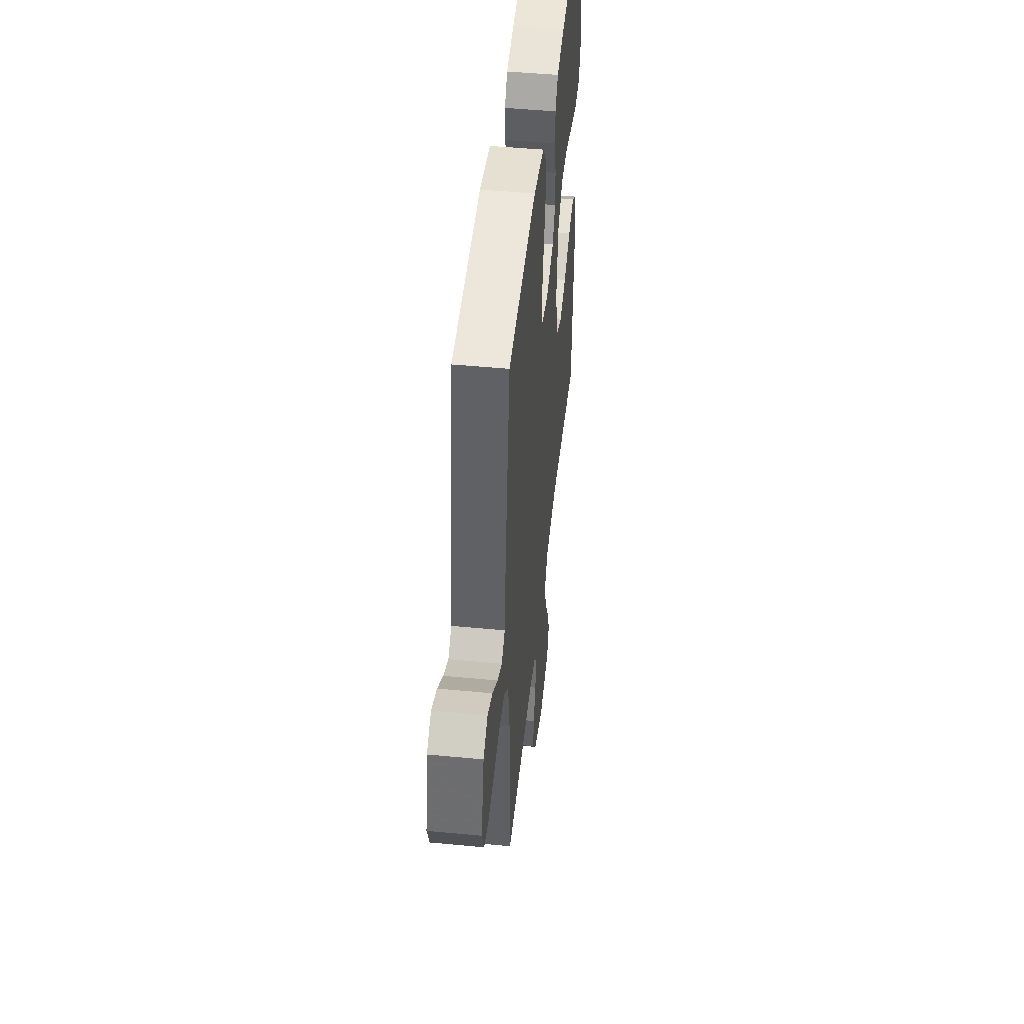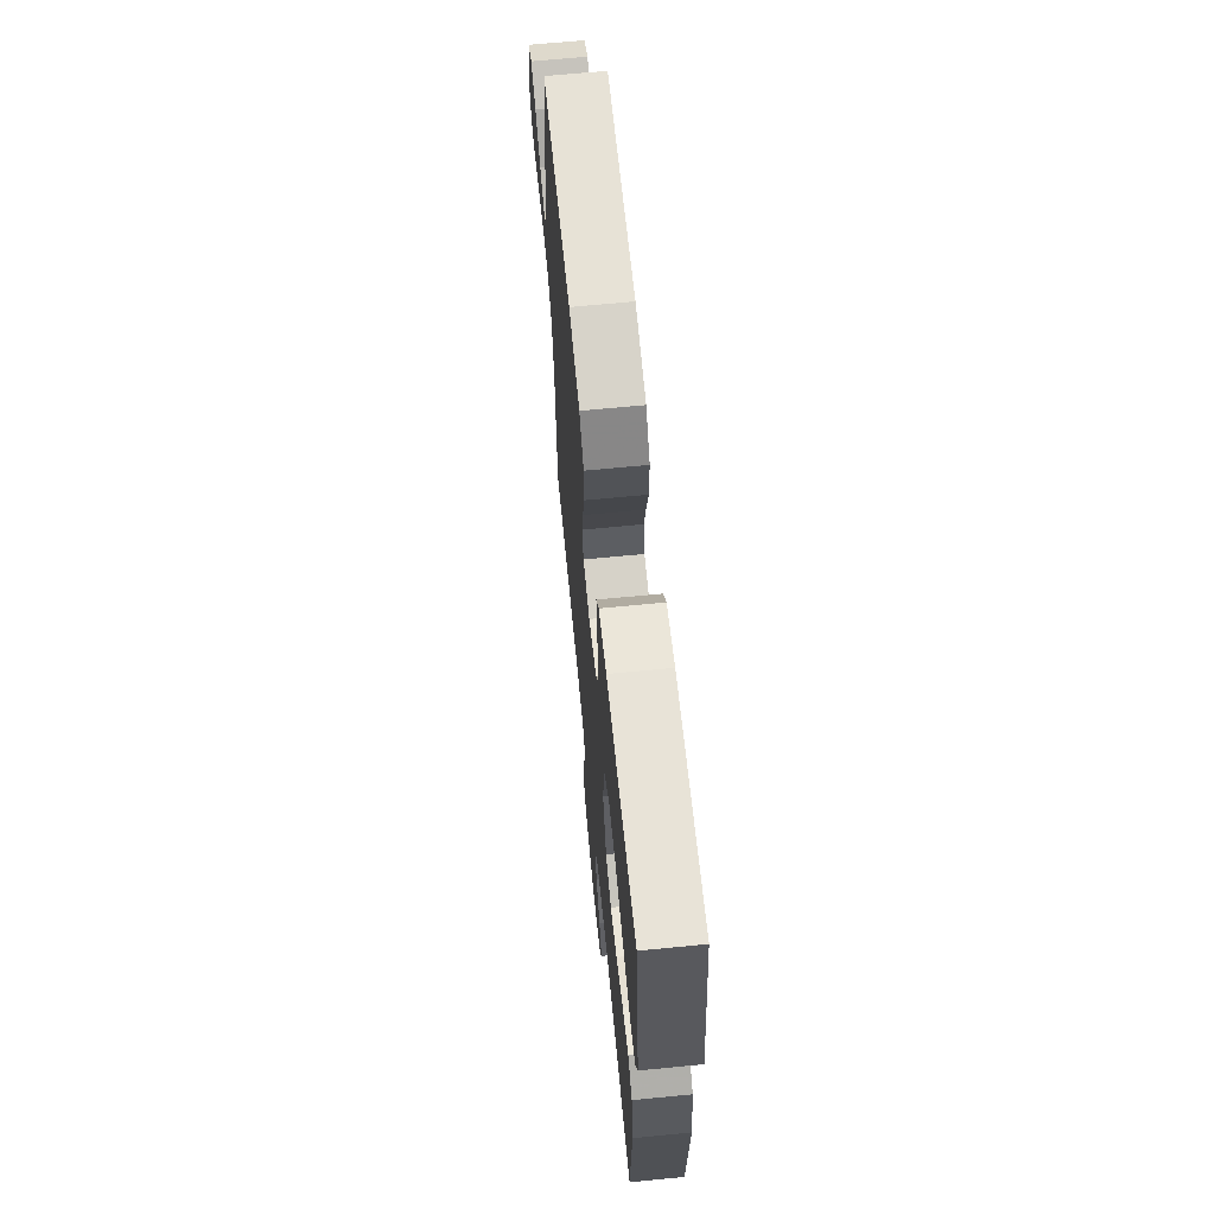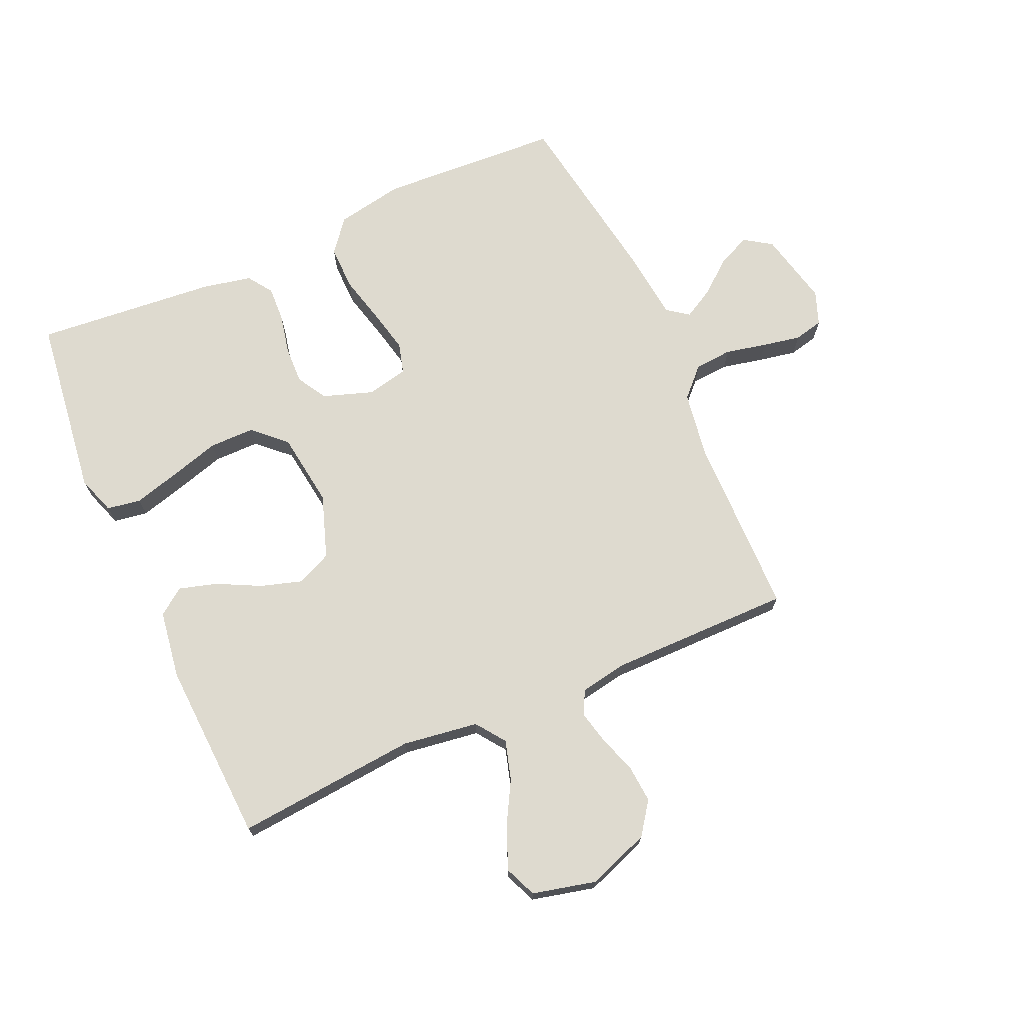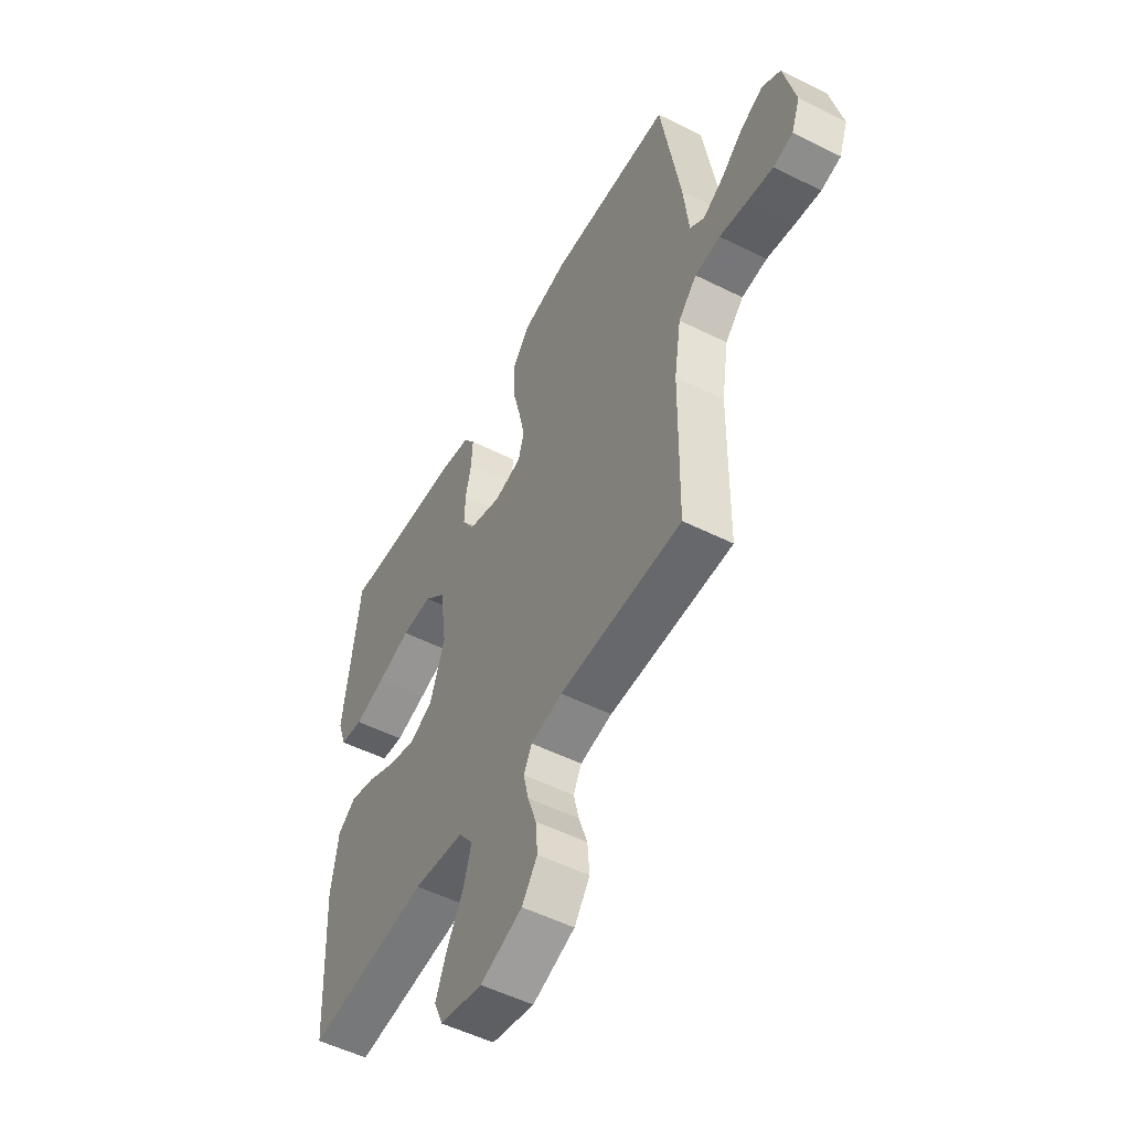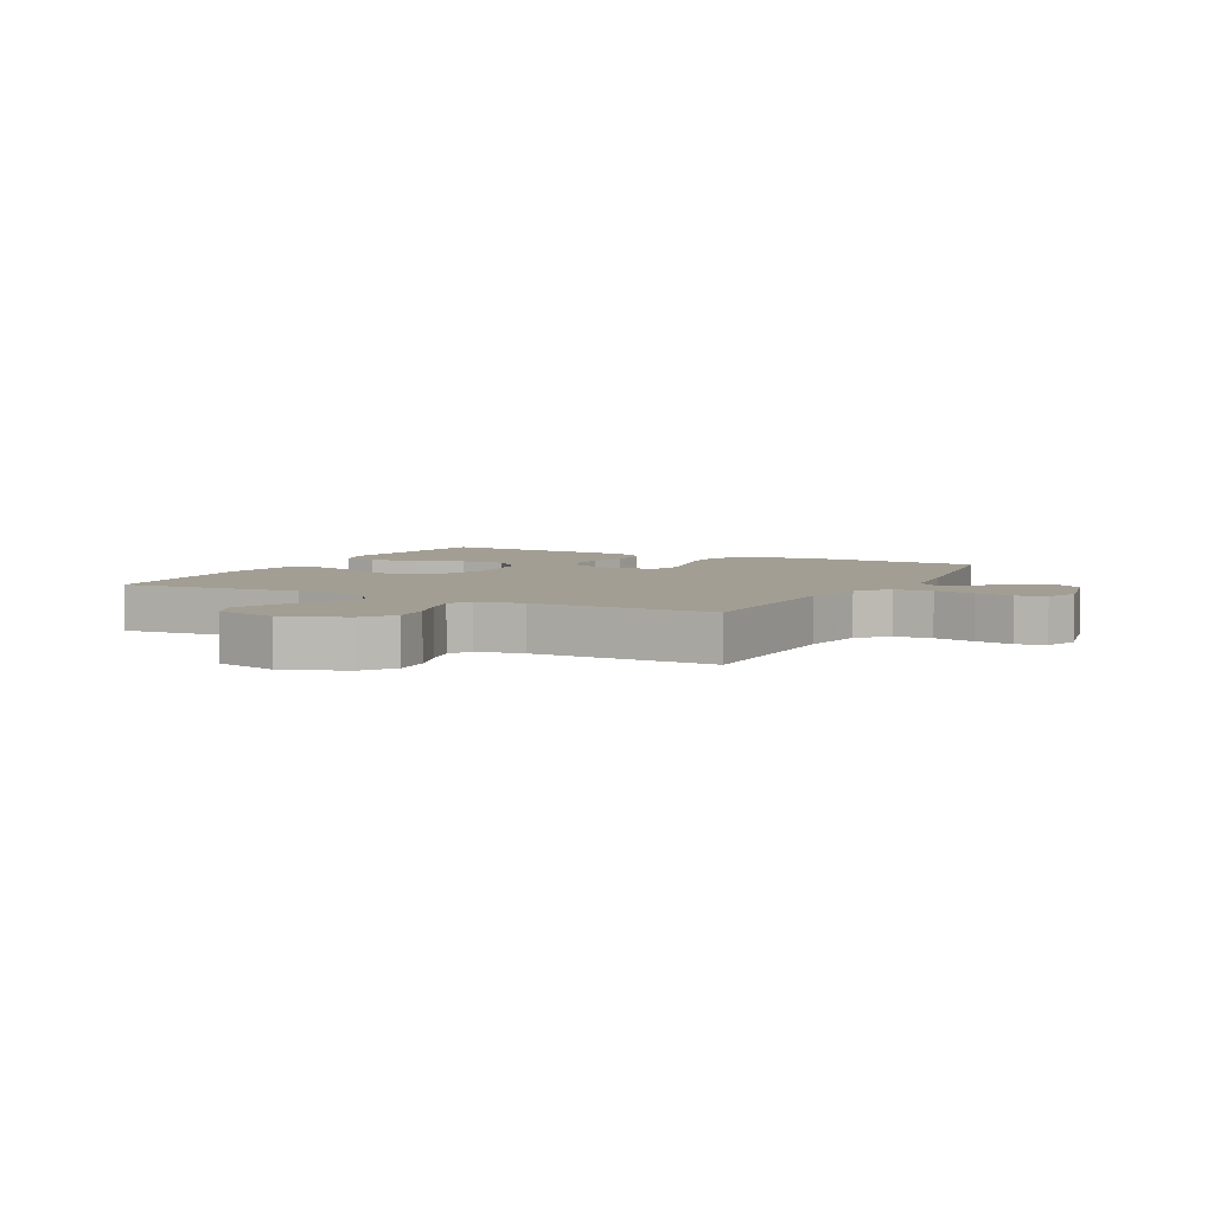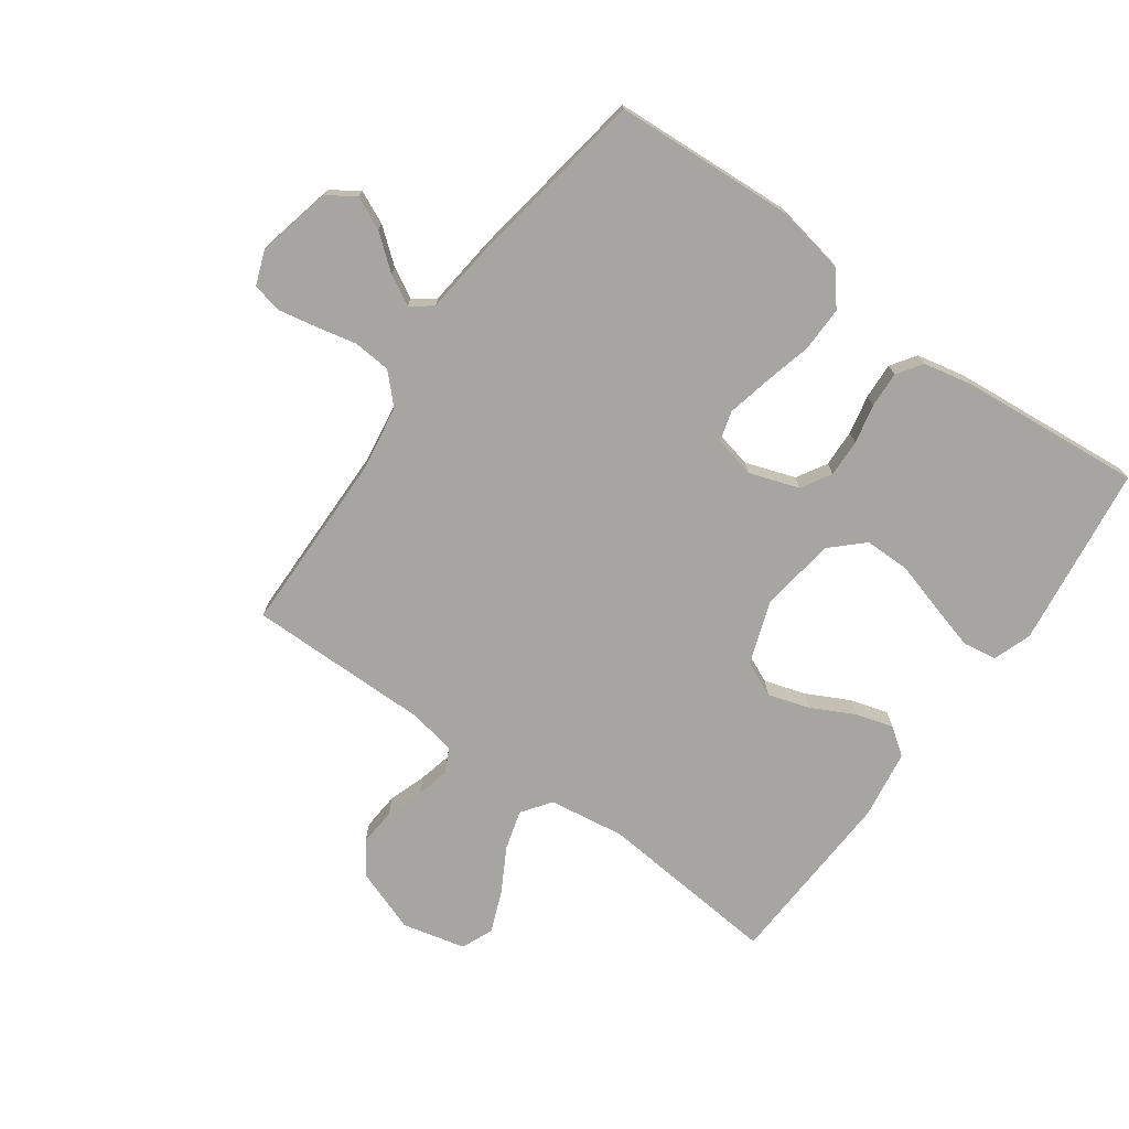
<metadata>
{"format":"obj","ext":"obj","renderer":"f3d","projection":"perspective","resolution":1024,"background":"white","views":[{"elev":48.0,"azim":-83.9,"up":"+Z"},{"elev":66.4,"azim":84.4,"up":"+Z"},{"elev":71.0,"azim":156.0,"up":"+Y"},{"elev":-52.7,"azim":-118.2,"up":"+Z"},{"elev":5.1,"azim":-152.5,"up":"+Y"},{"elev":-73.8,"azim":-35.6,"up":"+Y"}]}
</metadata>
<code>
v -0.5 0.07 0.5
v -0.2 0.07 0.517
v -0.088 0.07 0.496
v -0.045 0.07 0.442
v -0.046 0.07 0.368
v -0.066 0.07 0.289
v -0.082 0.07 0.217
v -0.068 0.07 0.167
v 0 0.07 0.152
v 0.082 0.07 0.18
v 0.111 0.07 0.229
v 0.109 0.07 0.291
v 0.095 0.07 0.356
v 0.092 0.07 0.415
v 0.12 0.07 0.456
v 0.2 0.07 0.473
v 0.5 0.07 0.5
v 0.539 0.07 0.2
v 0.517 0.07 0.137
v 0.461 0.07 0.128
v 0.385 0.07 0.149
v 0.303 0.07 0.173
v 0.228 0.07 0.173
v 0.176 0.07 0.124
v 0.159 0.07 0
v 0.195 0.07 -0.104
v 0.253 0.07 -0.13
v 0.321 0.07 -0.109
v 0.392 0.07 -0.073
v 0.454 0.07 -0.055
v 0.498 0.07 -0.087
v 0.515 0.07 -0.2
v 0.5 0.07 -0.5
v 0.2 0.07 -0.473
v 0.075 0.07 -0.491
v 0.04 0.07 -0.539
v 0.059 0.07 -0.604
v 0.099 0.07 -0.676
v 0.126 0.07 -0.744
v 0.104 0.07 -0.796
v 0 0.07 -0.821
v -0.103 0.07 -0.784
v -0.141 0.07 -0.731
v -0.136 0.07 -0.669
v -0.115 0.07 -0.607
v -0.102 0.07 -0.552
v -0.122 0.07 -0.513
v -0.2 0.07 -0.499
v -0.5 0.07 -0.5
v -0.504 0.07 -0.2
v -0.521 0.07 -0.091
v -0.566 0.07 -0.045
v -0.628 0.07 -0.04
v -0.696 0.07 -0.055
v -0.759 0.07 -0.067
v -0.807 0.07 -0.056
v -0.828 0.07 0
v -0.8 0.07 0.123
v -0.755 0.07 0.153
v -0.701 0.07 0.128
v -0.645 0.07 0.083
v -0.596 0.07 0.056
v -0.561 0.07 0.082
v -0.548 0.07 0.2
v -0.5 0 0.5
v -0.2 0 0.517
v -0.088 0 0.496
v -0.045 0 0.442
v -0.046 0 0.368
v -0.066 0 0.289
v -0.082 0 0.217
v -0.068 0 0.167
v 0 0 0.152
v 0.082 0 0.18
v 0.111 0 0.229
v 0.109 0 0.291
v 0.095 0 0.356
v 0.092 0 0.415
v 0.12 0 0.456
v 0.2 0 0.473
v 0.5 0 0.5
v 0.539 0 0.2
v 0.517 0 0.137
v 0.461 0 0.128
v 0.385 0 0.149
v 0.303 0 0.173
v 0.228 0 0.173
v 0.176 0 0.124
v 0.159 0 0
v 0.195 0 -0.104
v 0.253 0 -0.13
v 0.321 0 -0.109
v 0.392 0 -0.073
v 0.454 0 -0.055
v 0.498 0 -0.087
v 0.515 0 -0.2
v 0.5 0 -0.5
v 0.2 0 -0.473
v 0.075 0 -0.491
v 0.04 0 -0.539
v 0.059 0 -0.604
v 0.099 0 -0.676
v 0.126 0 -0.744
v 0.104 0 -0.796
v 0 0 -0.821
v -0.103 0 -0.784
v -0.141 0 -0.731
v -0.136 0 -0.669
v -0.115 0 -0.607
v -0.102 0 -0.552
v -0.122 0 -0.513
v -0.2 0 -0.499
v -0.5 0 -0.5
v -0.504 0 -0.2
v -0.521 0 -0.091
v -0.566 0 -0.045
v -0.628 0 -0.04
v -0.696 0 -0.055
v -0.759 0 -0.067
v -0.807 0 -0.056
v -0.828 0 0
v -0.8 0 0.123
v -0.755 0 0.153
v -0.701 0 0.128
v -0.645 0 0.083
v -0.596 0 0.056
v -0.561 0 0.082
v -0.548 0 0.2
f 63 64 1 2
f 58 59 60 61
f 58 61 62
f 57 58 62
f 56 57 62
f 53 54 55 56
f 53 56 62
f 52 53 62 63
f 48 49 50
f 47 48 50 51
f 42 43 44 45
f 42 45 46
f 41 42 46
f 40 41 46
f 37 38 39 40
f 36 37 40 46
f 35 36 46 47
f 31 32 33 34
f 28 29 30 31
f 27 28 31 34
f 26 27 34 35
f 19 20 21 22
f 17 18 19 22
f 17 22 23
f 16 17 23 24
f 12 13 14 15
f 11 12 15 16
f 3 4 5 6
f 3 6 7
f 2 3 7
f 51 52 63 2
f 25 26 35 47
f 11 16 24 25
f 10 11 25 47
f 9 10 47 51
f 51 2 7 8
f 8 9 51
f 66 65 128 127
f 125 124 123 122
f 126 125 122
f 126 122 121
f 126 121 120
f 120 119 118 117
f 126 120 117
f 127 126 117 116
f 114 113 112
f 115 114 112 111
f 109 108 107 106
f 110 109 106
f 110 106 105
f 110 105 104
f 104 103 102 101
f 110 104 101 100
f 111 110 100 99
f 98 97 96 95
f 95 94 93 92
f 98 95 92 91
f 99 98 91 90
f 86 85 84 83
f 86 83 82 81
f 87 86 81
f 88 87 81 80
f 79 78 77 76
f 80 79 76 75
f 70 69 68 67
f 71 70 67
f 71 67 66
f 66 127 116 115
f 111 99 90 89
f 89 88 80 75
f 111 89 75 74
f 115 111 74 73
f 72 71 66 115
f 115 73 72
f 1 65 66 2
f 2 66 67 3
f 3 67 68 4
f 4 68 69 5
f 5 69 70 6
f 6 70 71 7
f 7 71 72 8
f 8 72 73 9
f 9 73 74 10
f 10 74 75 11
f 11 75 76 12
f 12 76 77 13
f 13 77 78 14
f 14 78 79 15
f 15 79 80 16
f 16 80 81 17
f 17 81 82 18
f 18 82 83 19
f 19 83 84 20
f 20 84 85 21
f 21 85 86 22
f 22 86 87 23
f 23 87 88 24
f 24 88 89 25
f 25 89 90 26
f 26 90 91 27
f 27 91 92 28
f 28 92 93 29
f 29 93 94 30
f 30 94 95 31
f 31 95 96 32
f 32 96 97 33
f 33 97 98 34
f 34 98 99 35
f 35 99 100 36
f 36 100 101 37
f 37 101 102 38
f 38 102 103 39
f 39 103 104 40
f 40 104 105 41
f 41 105 106 42
f 42 106 107 43
f 43 107 108 44
f 44 108 109 45
f 45 109 110 46
f 46 110 111 47
f 47 111 112 48
f 48 112 113 49
f 49 113 114 50
f 50 114 115 51
f 51 115 116 52
f 52 116 117 53
f 53 117 118 54
f 54 118 119 55
f 55 119 120 56
f 56 120 121 57
f 57 121 122 58
f 58 122 123 59
f 59 123 124 60
f 60 124 125 61
f 61 125 126 62
f 62 126 127 63
f 63 127 128 64
f 64 128 65 1

</code>
